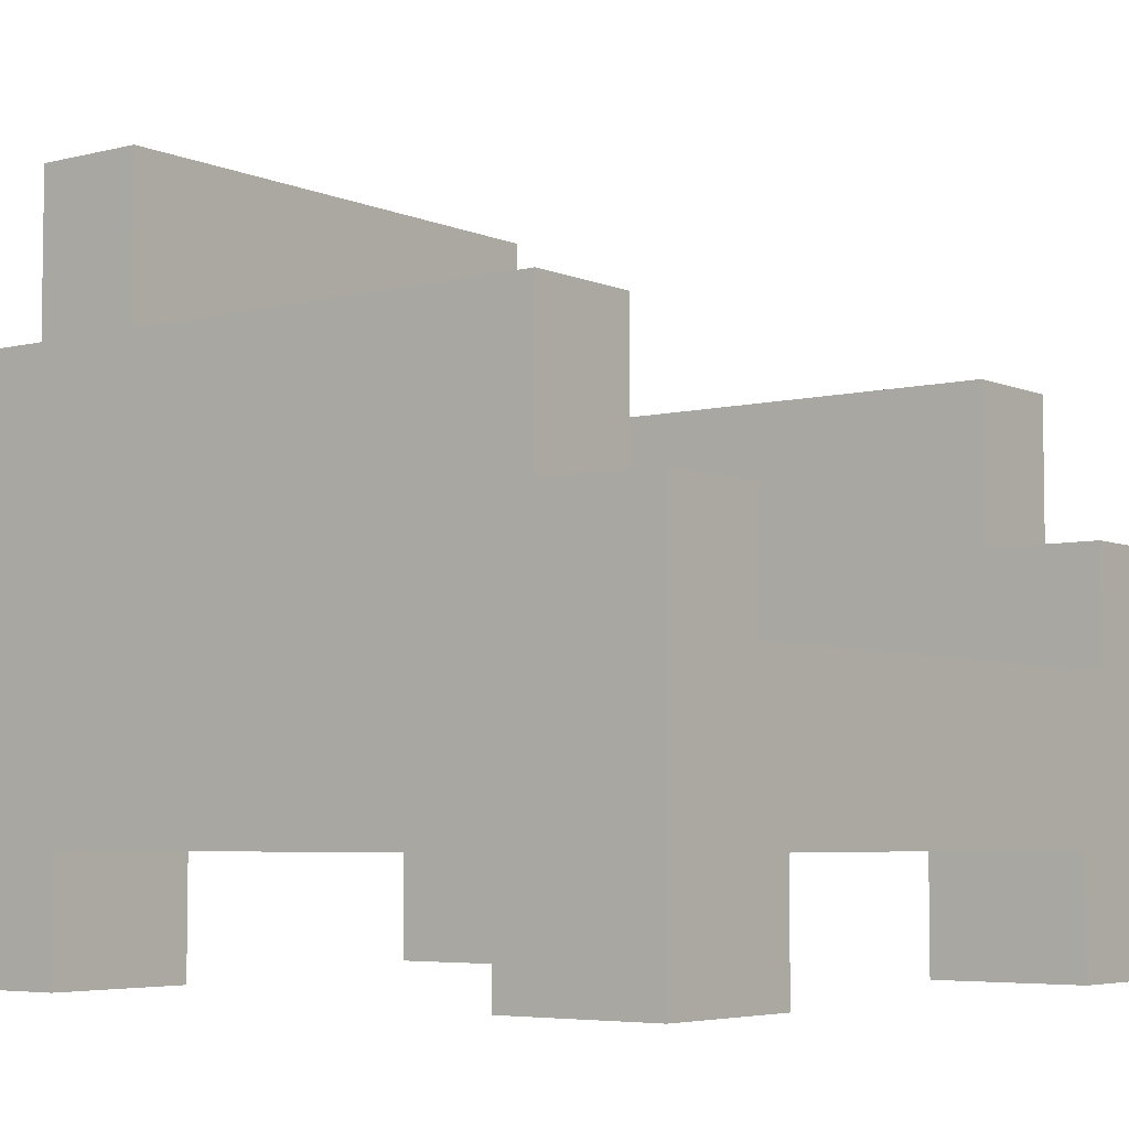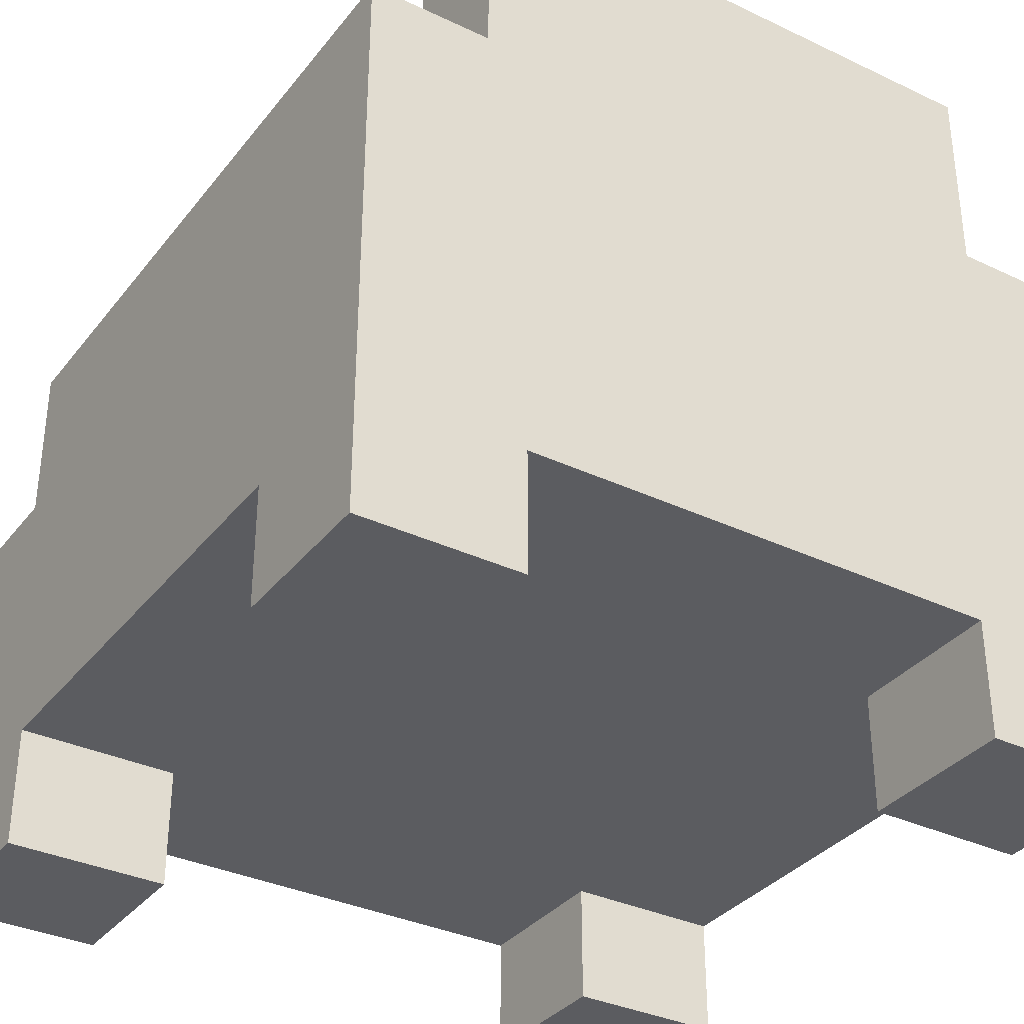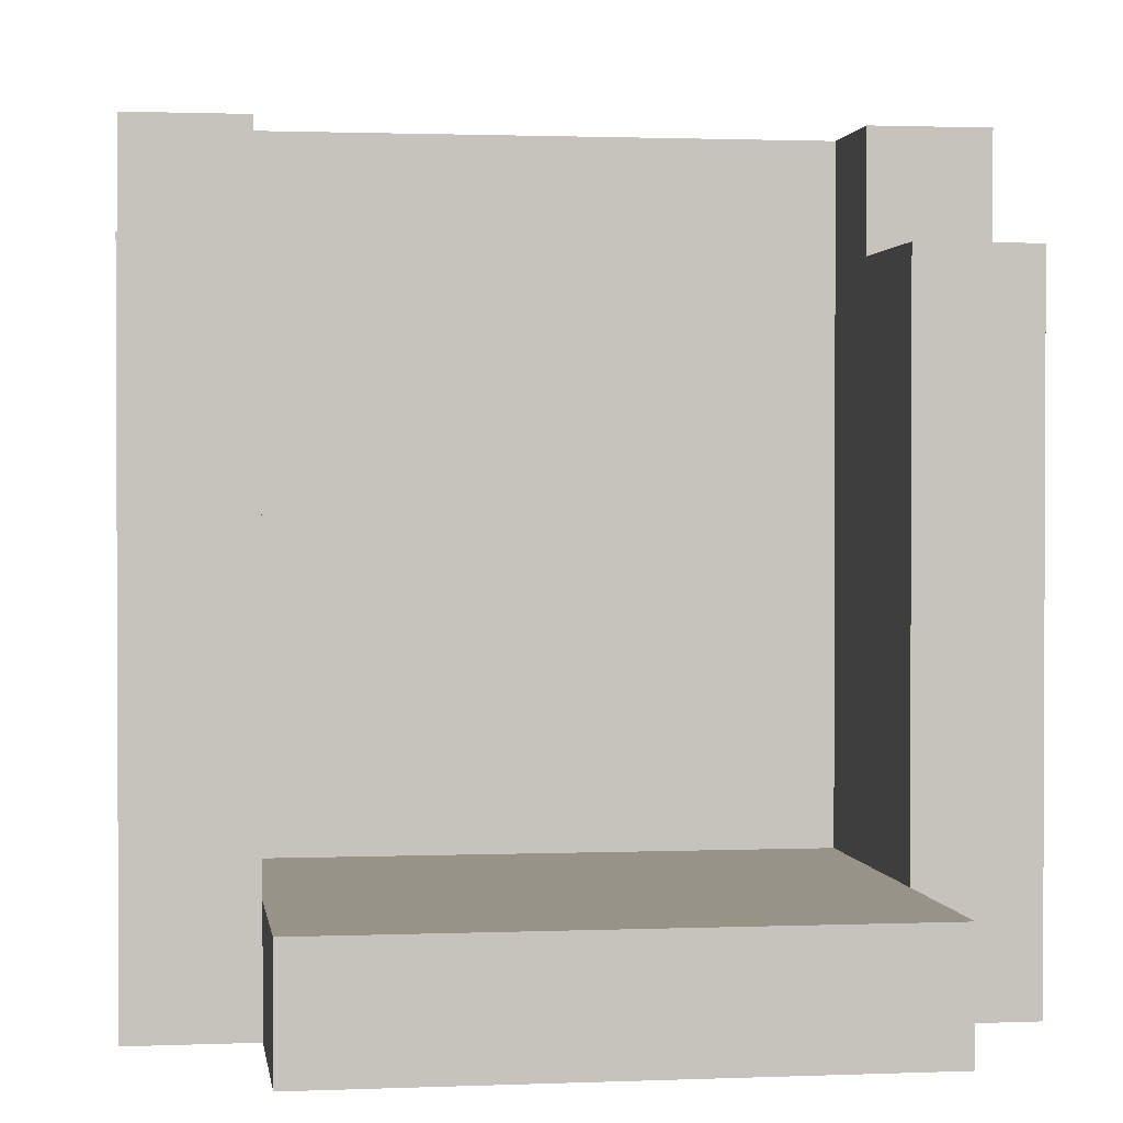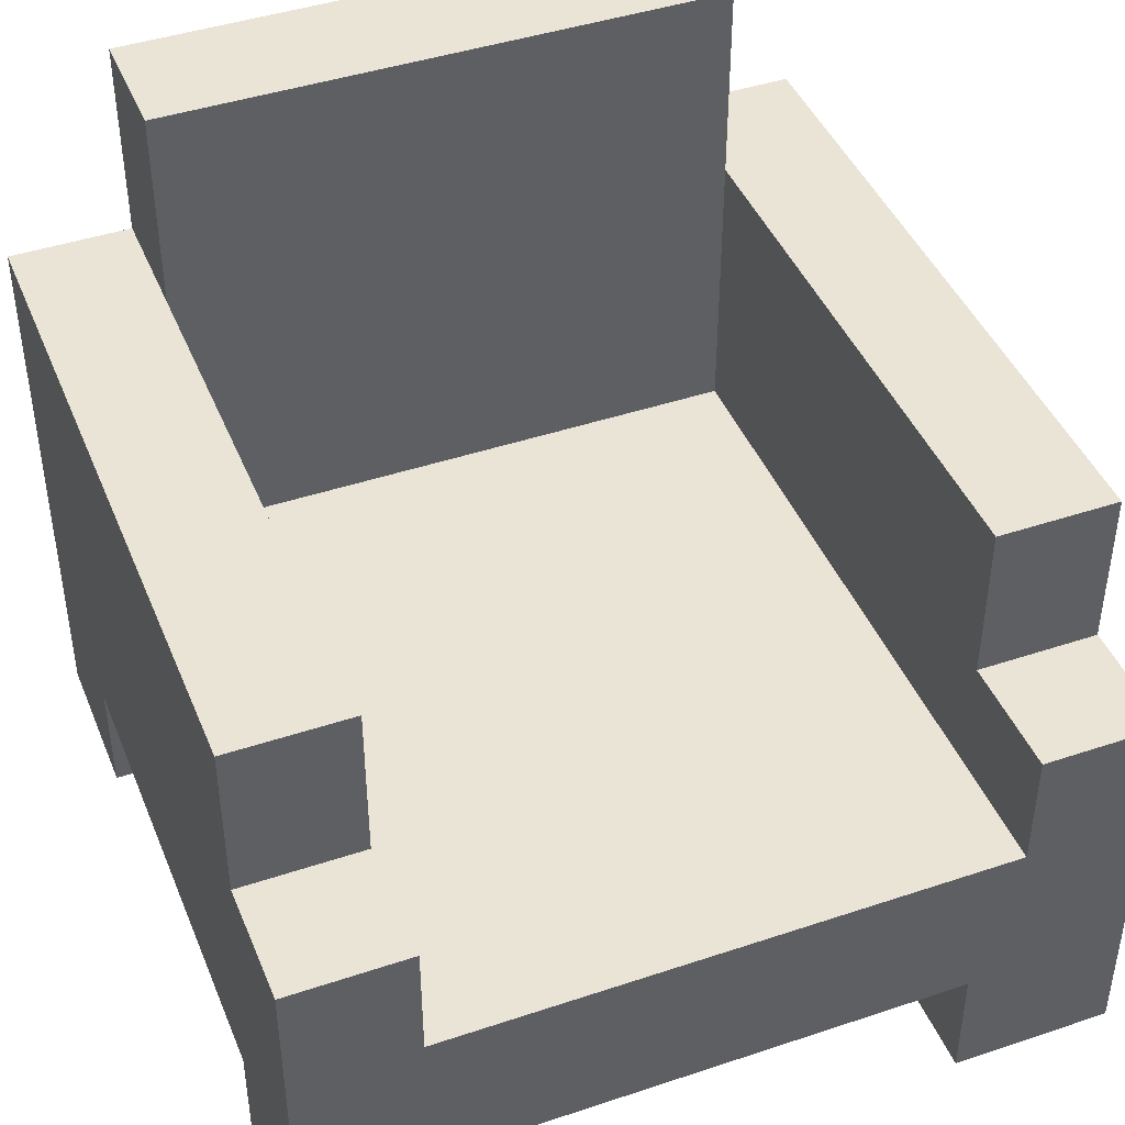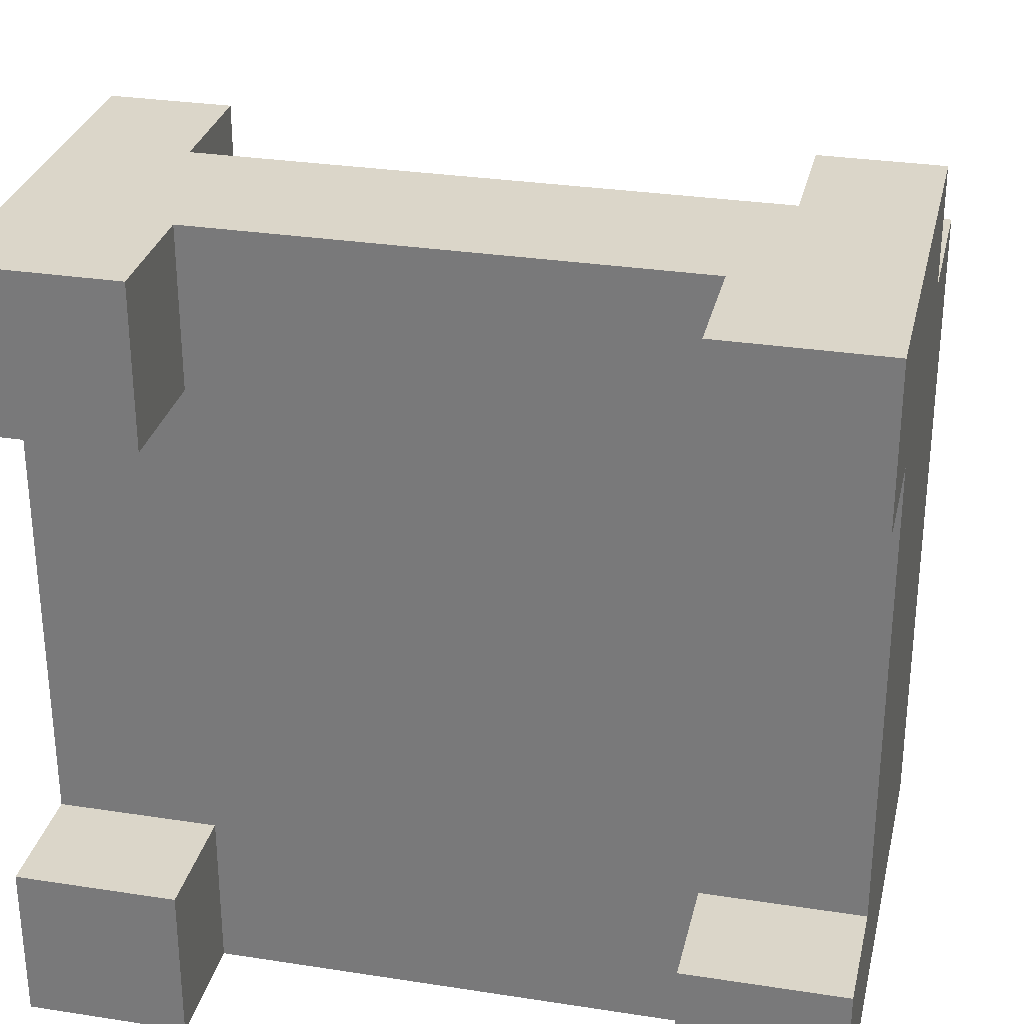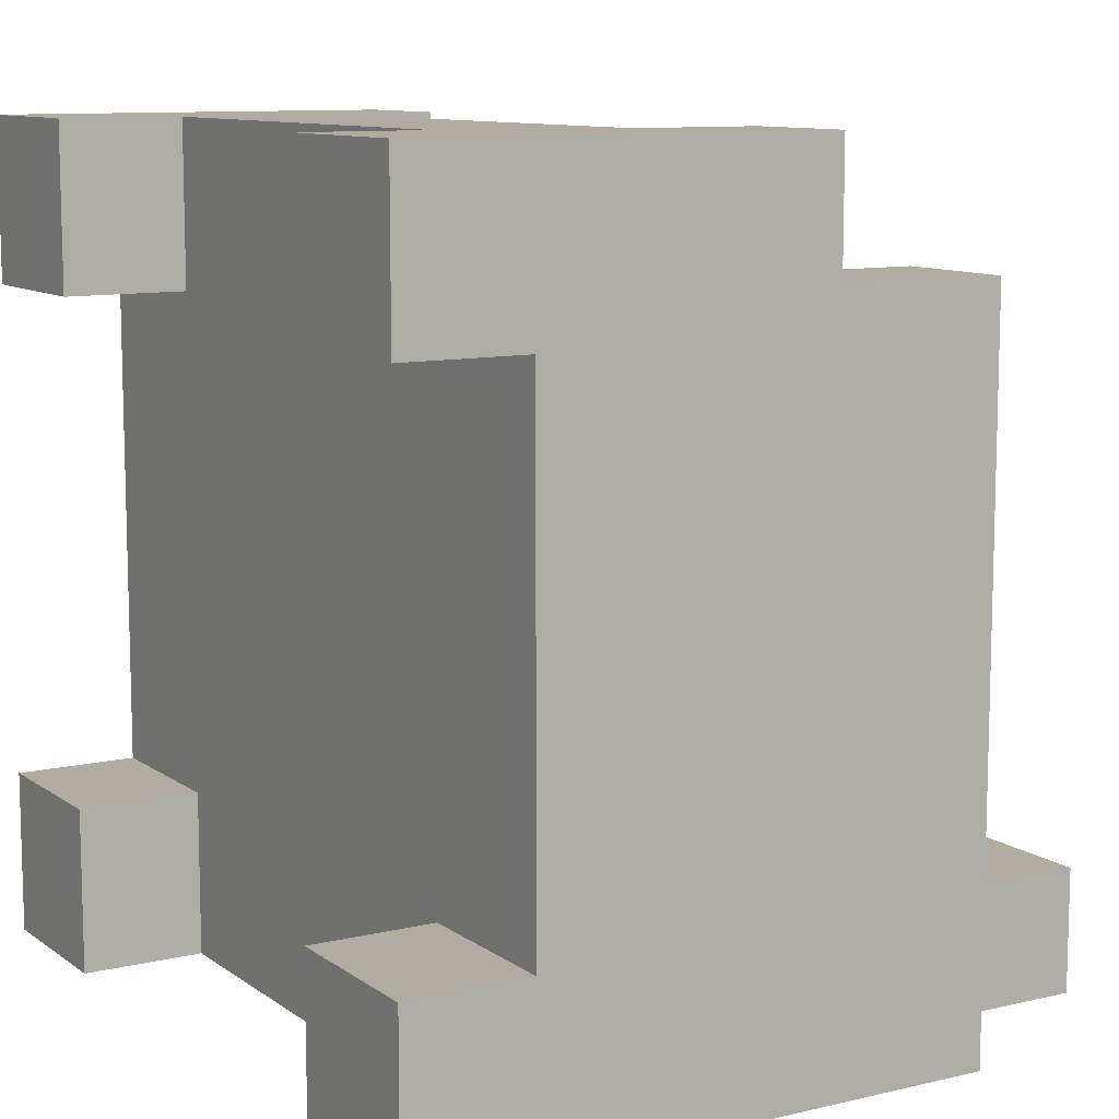
<metadata>
{"format":"obj","ext":"obj","renderer":"f3d","projection":"perspective","resolution":1024,"background":"white","views":[{"elev":-5.3,"azim":-52.4,"up":"+Y"},{"elev":-34.5,"azim":147.5,"up":"+Y"},{"elev":1.4,"azim":171.8,"up":"+Z"},{"elev":43.6,"azim":-21.5,"up":"+Y"},{"elev":29.8,"azim":12.8,"up":"+Z"},{"elev":10.2,"azim":59.1,"up":"+Z"}]}
</metadata>
<code>
g Chair
v -10 1 10
v -10 1 6
v -10 1 -6
v -10 1 -10
v -10 4 10
v -10 4 6
v -10 4 -6
v -10 4 -10
v -10 11 10
v -10 11 7
v -10 15 7
v -10 15 -10
v -7 15 -7
v -7 15 -10
v -7 20 -7
v -7 20 -10
v 6 1 10
v 6 1 6
v 6 1 -6
v 6 1 -10
v 6 4 10
v 6 4 6
v 6 4 -6
v 6 4 -10
v 7 8 10
v 7 8 -7
v 7 11 10
v 7 11 7
v 7 15 7
v 7 15 -7
v -7 8 10
v -7 8 -7
v -7 11 10
v -7 11 7
v -7 15 7
v -7 15 -7
v -6 1 10
v -6 1 6
v -6 1 -6
v -6 1 -10
v -6 4 10
v -6 4 6
v -6 4 -6
v -6 4 -10
v 7 15 -7
v 7 15 -10
v 7 20 -7
v 7 20 -10
v 10 1 10
v 10 1 6
v 10 1 -6
v 10 1 -10
v 10 4 10
v 10 4 6
v 10 4 -6
v 10 4 -10
v 10 11 10
v 10 11 7
v 10 15 7
v 10 15 -10
v -10 1 10
v -10 4 10
v -10 11 10
v -7 8 10
v -7 11 10
v -6 1 10
v -6 4 10
v 6 1 10
v 6 4 10
v 7 8 10
v 7 11 10
v 10 1 10
v 10 4 10
v 10 11 10
v -10 11 7
v -10 15 7
v -7 11 7
v -7 15 7
v 7 11 7
v 7 15 7
v 10 11 7
v 10 15 7
v -10 1 -6
v -10 4 -6
v -6 1 -6
v -6 4 -6
v 6 1 -6
v 6 4 -6
v 10 1 -6
v 10 4 -6
v -7 8 -7
v -7 15 -7
v -7 20 -7
v 7 8 -7
v 7 15 -7
v 7 20 -7
v -10 1 6
v -10 4 6
v -6 1 6
v -6 4 6
v 6 1 6
v 6 4 6
v 10 1 6
v 10 4 6
v -10 1 -10
v -10 4 -10
v -10 15 -10
v -7 15 -10
v -7 20 -10
v -6 1 -10
v -6 4 -10
v 6 1 -10
v 6 4 -10
v 7 15 -10
v 7 20 -10
v 10 1 -10
v 10 4 -10
v 10 15 -10
v -10 1 10
v -6 1 10
v 6 1 10
v 10 1 10
v -10 1 6
v -6 1 6
v 6 1 6
v 10 1 6
v -10 1 -6
v -6 1 -6
v 6 1 -6
v 10 1 -6
v -10 1 -10
v -6 1 -10
v 6 1 -10
v 10 1 -10
v -6 4 10
v 6 4 10
v -10 4 6
v -6 4 6
v 6 4 6
v 10 4 6
v -10 4 -6
v -6 4 -6
v 6 4 -6
v 10 4 -6
v -6 4 -10
v 6 4 -10
v -7 8 10
v 7 8 10
v -7 8 -7
v 7 8 -7
v -10 11 10
v -7 11 10
v 7 11 10
v 10 11 10
v -10 11 7
v -7 11 7
v 7 11 7
v 10 11 7
v -10 15 7
v -7 15 7
v 7 15 7
v 10 15 7
v -7 15 -7
v 7 15 -7
v -10 15 -10
v -7 15 -10
v 7 15 -10
v 10 15 -10
v -7 20 -7
v 7 20 -7
v -7 20 -10
v 7 20 -10
f 5 2 1
f 6 2 5
f 7 4 3
f 8 4 7
f 9 6 5
f 9 7 6
f 9 8 7
f 10 8 9
f 11 8 10
f 12 8 11
f 15 14 13
f 16 14 15
f 21 18 17
f 22 18 21
f 23 20 19
f 24 20 23
f 27 26 25
f 28 26 27
f 29 26 28
f 30 26 29
f 31 32 33
f 33 32 34
f 34 32 35
f 35 32 36
f 37 38 41
f 41 38 42
f 39 40 43
f 43 40 44
f 45 46 47
f 47 46 48
f 49 50 53
f 53 50 54
f 51 52 55
f 55 52 56
f 53 54 57
f 54 55 57
f 55 56 57
f 57 56 58
f 58 56 59
f 59 56 60
f 64 63 62
f 65 63 64
f 66 62 61
f 67 64 62
f 67 62 66
f 69 64 67
f 70 64 69
f 72 69 68
f 73 71 70
f 73 69 72
f 73 70 69
f 74 71 73
f 77 76 75
f 78 76 77
f 81 80 79
f 82 80 81
f 85 84 83
f 86 84 85
f 89 88 87
f 90 88 89
f 94 92 91
f 94 93 92
f 95 93 94
f 96 93 95
f 97 98 99
f 99 98 100
f 101 102 103
f 103 102 104
f 106 107 108
f 105 106 110
f 108 109 111
f 110 106 111
f 106 108 111
f 111 109 113
f 113 109 114
f 114 109 115
f 112 113 116
f 113 114 117
f 116 113 117
f 117 114 118
f 123 120 119
f 124 120 123
f 125 122 121
f 126 122 125
f 131 128 127
f 132 128 131
f 133 130 129
f 134 130 133
f 138 136 135
f 139 136 138
f 141 138 137
f 141 140 139
f 141 139 138
f 142 140 141
f 143 140 142
f 144 140 143
f 145 143 142
f 146 143 145
f 147 148 149
f 149 148 150
f 151 152 155
f 155 152 156
f 153 154 157
f 157 154 158
f 159 160 163
f 161 162 164
f 159 163 165
f 165 163 166
f 164 162 167
f 167 162 168
f 169 170 171
f 171 170 172

</code>
